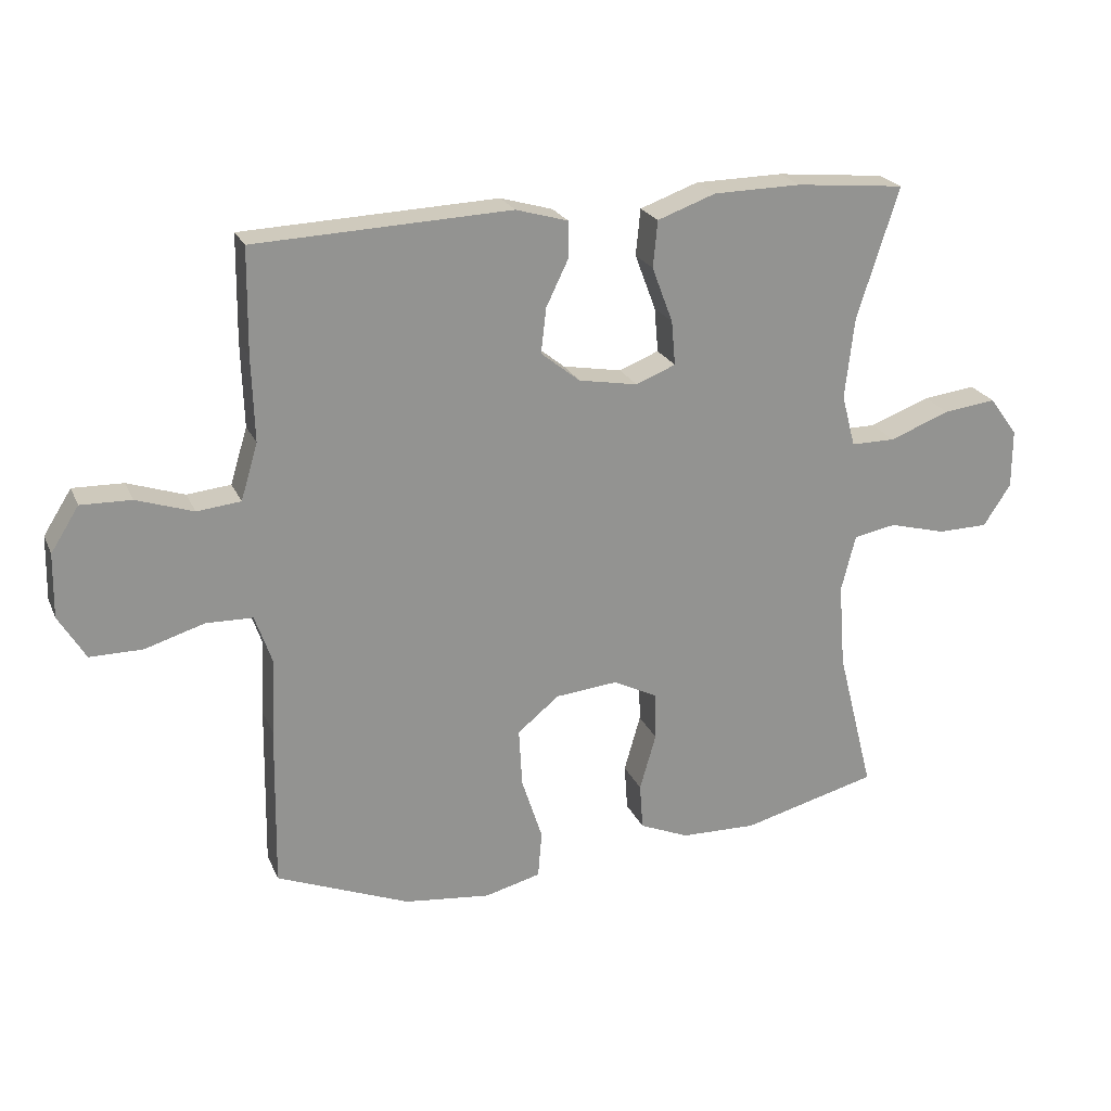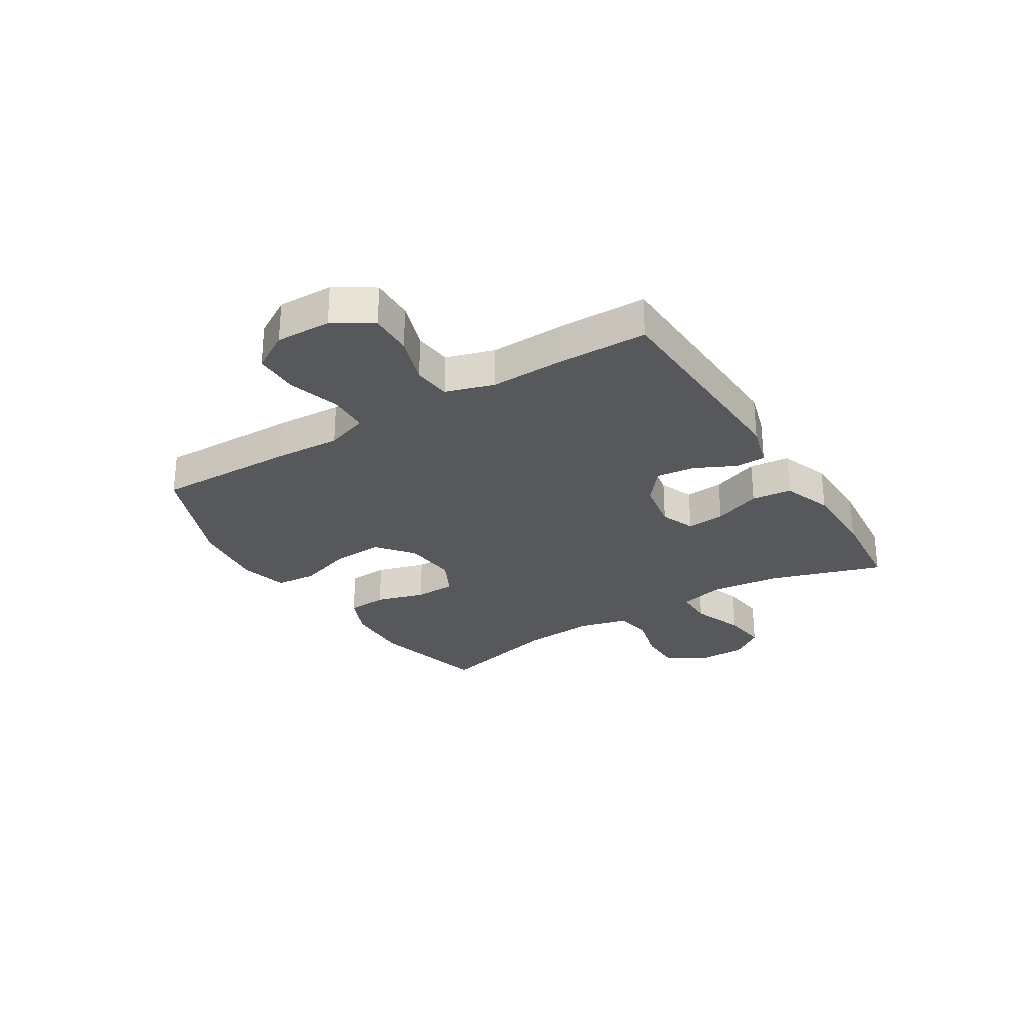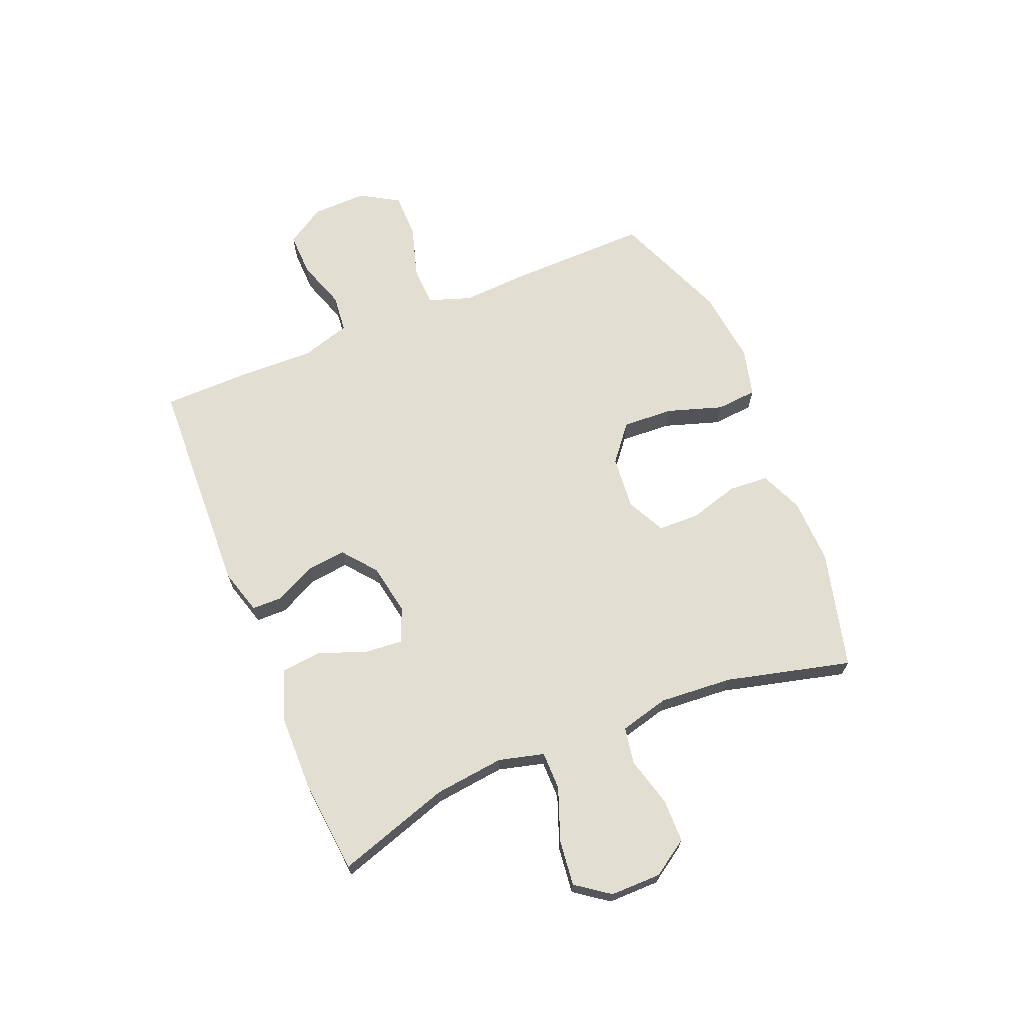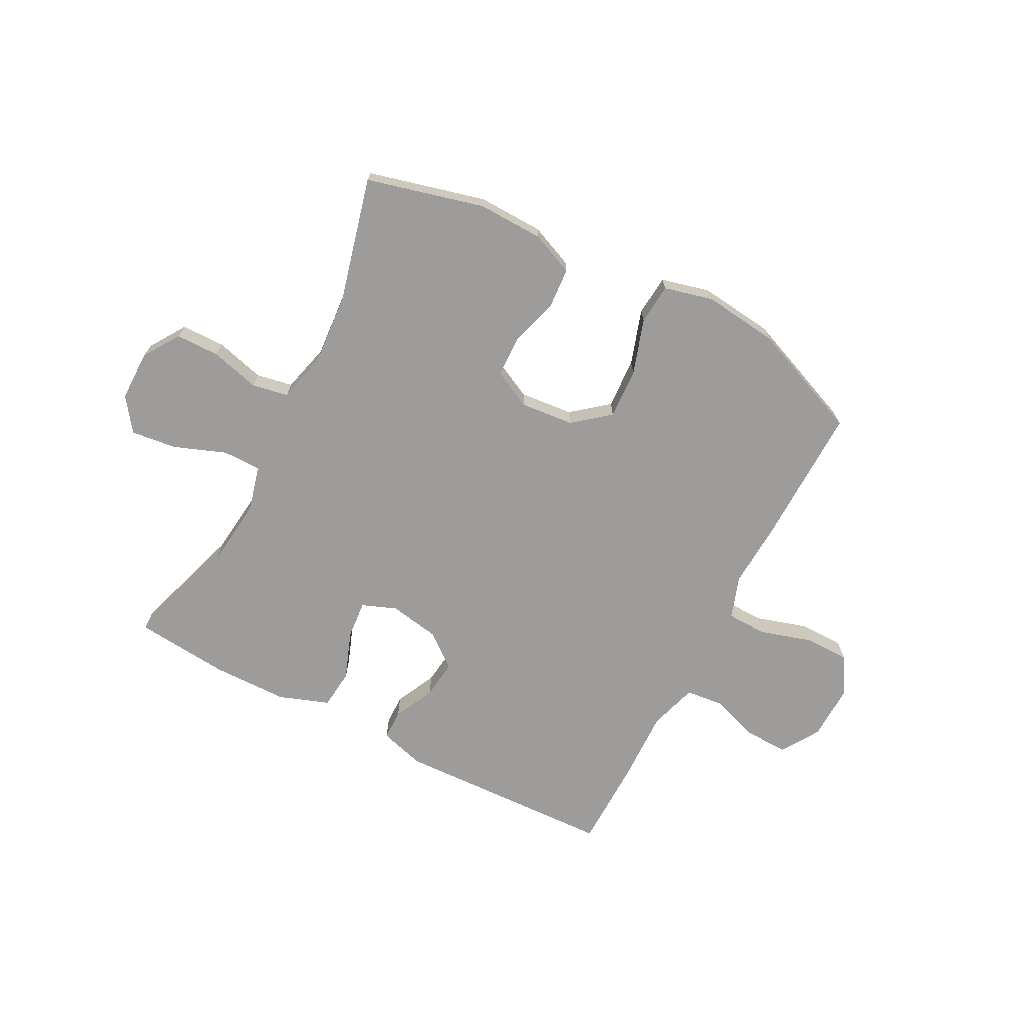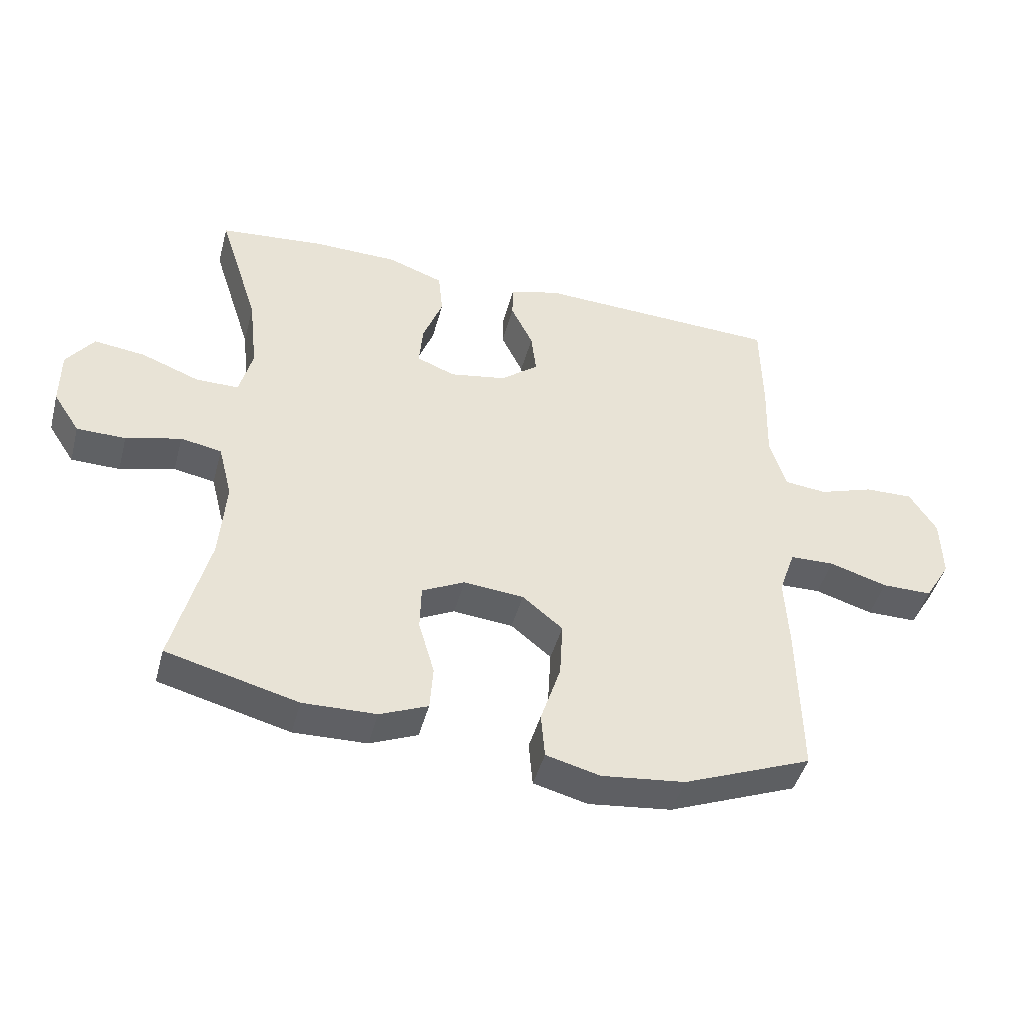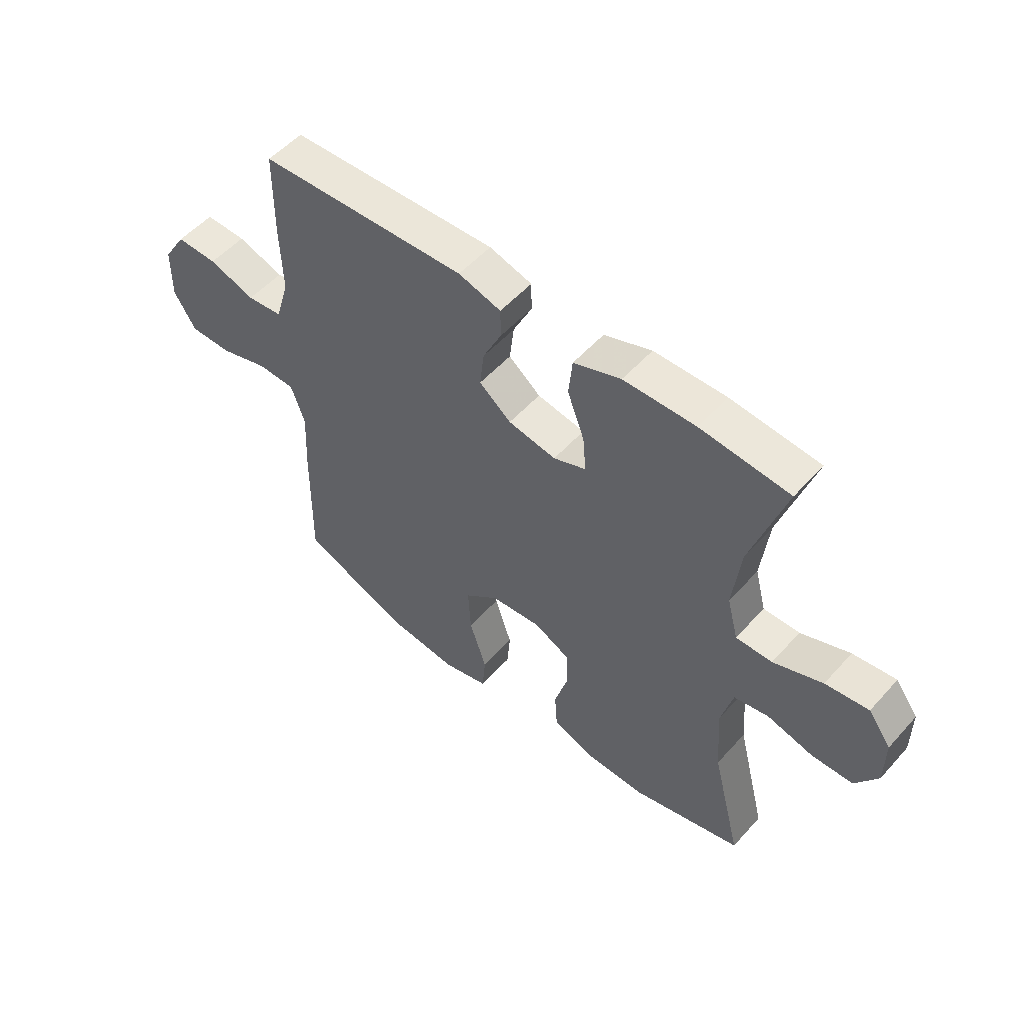
<metadata>
{"format":"obj","ext":"obj","renderer":"f3d","projection":"perspective","resolution":1024,"background":"white","views":[{"elev":22.8,"azim":-19.2,"up":"+Z"},{"elev":-28.1,"azim":-58.3,"up":"+Y"},{"elev":67.8,"azim":67.5,"up":"+Y"},{"elev":-70.0,"azim":152.4,"up":"+Y"},{"elev":-45.2,"azim":165.2,"up":"+Z"},{"elev":53.3,"azim":40.7,"up":"+Z"}]}
</metadata>
<code>
v 0.5 0.07 0.5
v 0.436 0.07 0.299
v 0.422 0.07 0.175
v 0.443 0.07 0.095
v 0.511 0.07 0.095
v 0.603 0.07 0.13
v 0.684 0.07 0.14
v 0.727 0.07 0.081
v 0.727 0.07 -0.009
v 0.685 0.07 -0.073
v 0.608 0.07 -0.074
v 0.521 0.07 -0.051
v 0.456 0.07 -0.063
v 0.434 0.07 -0.15
v 0.444 0.07 -0.279
v 0.5 0.07 -0.5
v 0.292 0.07 -0.554
v 0.176 0.07 -0.551
v 0.1 0.07 -0.519
v 0.095 0.07 -0.448
v 0.12 0.07 -0.361
v 0.118 0.07 -0.288
v 0.05 0.07 -0.254
v -0.045 0.07 -0.263
v -0.109 0.07 -0.315
v -0.104 0.07 -0.405
v -0.072 0.07 -0.503
v -0.078 0.07 -0.575
v -0.164 0.07 -0.597
v -0.296 0.07 -0.582
v -0.5 0.07 -0.5
v -0.496 0.07 -0.25
v -0.49 0.07 -0.134
v -0.516 0.07 -0.059
v -0.587 0.07 -0.057
v -0.679 0.07 -0.085
v -0.759 0.07 -0.085
v -0.8 0.07 -0.017
v -0.798 0.07 0.081
v -0.755 0.07 0.149
v -0.678 0.07 0.147
v -0.591 0.07 0.118
v -0.524 0.07 0.125
v -0.498 0.07 0.211
v -0.502 0.07 0.34
v -0.5 0.07 0.5
v -0.109 0.07 0.516
v -0.029 0.07 0.493
v -0.028 0.07 0.439
v -0.063 0.07 0.367
v -0.071 0.07 0.298
v -0.011 0.07 0.25
v 0.079 0.07 0.234
v 0.14 0.07 0.258
v 0.134 0.07 0.326
v 0.102 0.07 0.411
v 0.109 0.07 0.482
v 0.198 0.07 0.514
v 0.333 0.07 0.516
v 0.5 0 0.5
v 0.436 0 0.299
v 0.422 0 0.175
v 0.443 0 0.095
v 0.511 0 0.095
v 0.603 0 0.13
v 0.684 0 0.14
v 0.727 0 0.081
v 0.727 0 -0.009
v 0.685 0 -0.073
v 0.608 0 -0.074
v 0.521 0 -0.051
v 0.456 0 -0.063
v 0.434 0 -0.15
v 0.444 0 -0.279
v 0.5 0 -0.5
v 0.292 0 -0.554
v 0.176 0 -0.551
v 0.1 0 -0.519
v 0.095 0 -0.448
v 0.12 0 -0.361
v 0.118 0 -0.288
v 0.05 0 -0.254
v -0.045 0 -0.263
v -0.109 0 -0.315
v -0.104 0 -0.405
v -0.072 0 -0.503
v -0.078 0 -0.575
v -0.164 0 -0.597
v -0.296 0 -0.582
v -0.5 0 -0.5
v -0.496 0 -0.25
v -0.49 0 -0.134
v -0.516 0 -0.059
v -0.587 0 -0.057
v -0.679 0 -0.085
v -0.759 0 -0.085
v -0.8 0 -0.017
v -0.798 0 0.081
v -0.755 0 0.149
v -0.678 0 0.147
v -0.591 0 0.118
v -0.524 0 0.125
v -0.498 0 0.211
v -0.502 0 0.34
v -0.5 0 0.5
v -0.109 0 0.516
v -0.029 0 0.493
v -0.028 0 0.439
v -0.063 0 0.367
v -0.071 0 0.298
v -0.011 0 0.25
v 0.079 0 0.234
v 0.14 0 0.258
v 0.134 0 0.326
v 0.102 0 0.411
v 0.109 0 0.482
v 0.198 0 0.514
v 0.333 0 0.516
f 58 59 1 2
f 55 56 57 58
f 54 55 58 2
f 53 54 2 3
f 47 48 49 50
f 47 50 51
f 44 45 46 47
f 43 44 47 51
f 39 40 41 42
f 39 42 43
f 38 39 43
f 35 36 37 38
f 34 35 38 43
f 33 34 43 51
f 26 27 28 29
f 25 26 29 30
f 18 19 20 21
f 18 21 22
f 15 16 17 18
f 14 15 18 22
f 13 14 22 23
f 9 10 11 12
f 9 12 13
f 8 9 13
f 5 6 7 8
f 4 5 8 13
f 53 3 4 13
f 52 53 13 23
f 51 52 23 24
f 33 51 24 25
f 31 32 33
f 25 30 31 33
f 61 60 118 117
f 117 116 115 114
f 61 117 114 113
f 62 61 113 112
f 109 108 107 106
f 110 109 106
f 106 105 104 103
f 110 106 103 102
f 101 100 99 98
f 102 101 98
f 102 98 97
f 97 96 95 94
f 102 97 94 93
f 110 102 93 92
f 88 87 86 85
f 89 88 85 84
f 80 79 78 77
f 81 80 77
f 77 76 75 74
f 81 77 74 73
f 82 81 73 72
f 71 70 69 68
f 72 71 68
f 72 68 67
f 67 66 65 64
f 72 67 64 63
f 72 63 62 112
f 82 72 112 111
f 83 82 111 110
f 84 83 110 92
f 92 91 90
f 92 90 89 84
f 1 60 61 2
f 2 61 62 3
f 3 62 63 4
f 4 63 64 5
f 5 64 65 6
f 6 65 66 7
f 7 66 67 8
f 8 67 68 9
f 9 68 69 10
f 10 69 70 11
f 11 70 71 12
f 12 71 72 13
f 13 72 73 14
f 14 73 74 15
f 15 74 75 16
f 16 75 76 17
f 17 76 77 18
f 18 77 78 19
f 19 78 79 20
f 20 79 80 21
f 21 80 81 22
f 22 81 82 23
f 23 82 83 24
f 24 83 84 25
f 25 84 85 26
f 26 85 86 27
f 27 86 87 28
f 28 87 88 29
f 29 88 89 30
f 30 89 90 31
f 31 90 91 32
f 32 91 92 33
f 33 92 93 34
f 34 93 94 35
f 35 94 95 36
f 36 95 96 37
f 37 96 97 38
f 38 97 98 39
f 39 98 99 40
f 40 99 100 41
f 41 100 101 42
f 42 101 102 43
f 43 102 103 44
f 44 103 104 45
f 45 104 105 46
f 46 105 106 47
f 47 106 107 48
f 48 107 108 49
f 49 108 109 50
f 50 109 110 51
f 51 110 111 52
f 52 111 112 53
f 53 112 113 54
f 54 113 114 55
f 55 114 115 56
f 56 115 116 57
f 57 116 117 58
f 58 117 118 59
f 59 118 60 1

</code>
